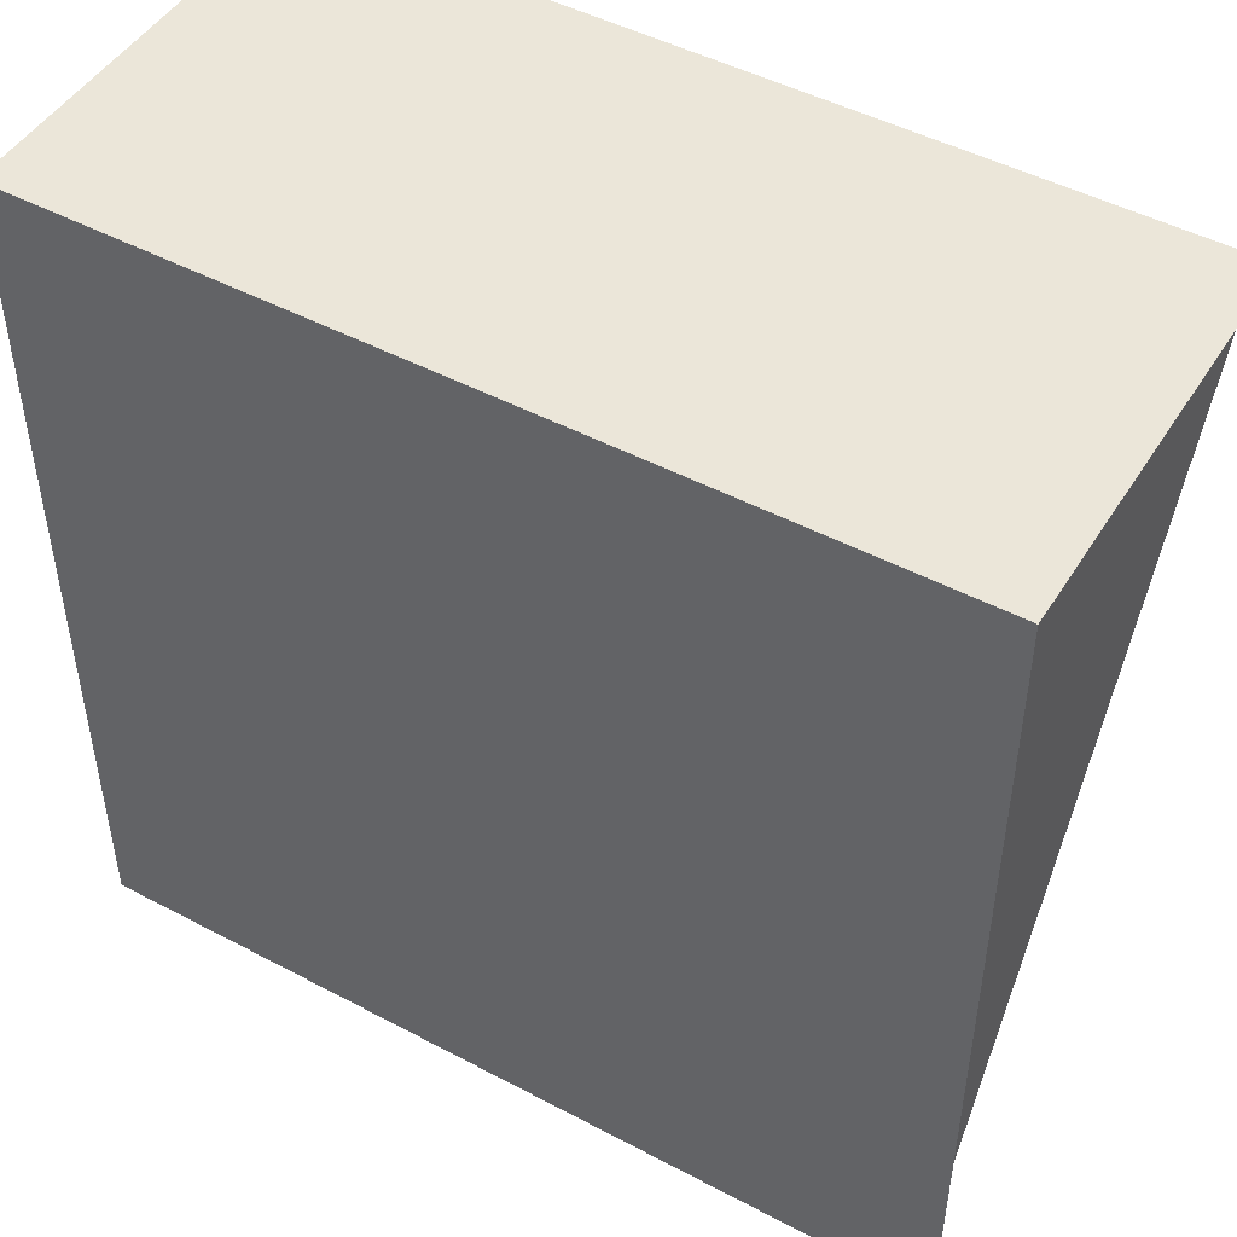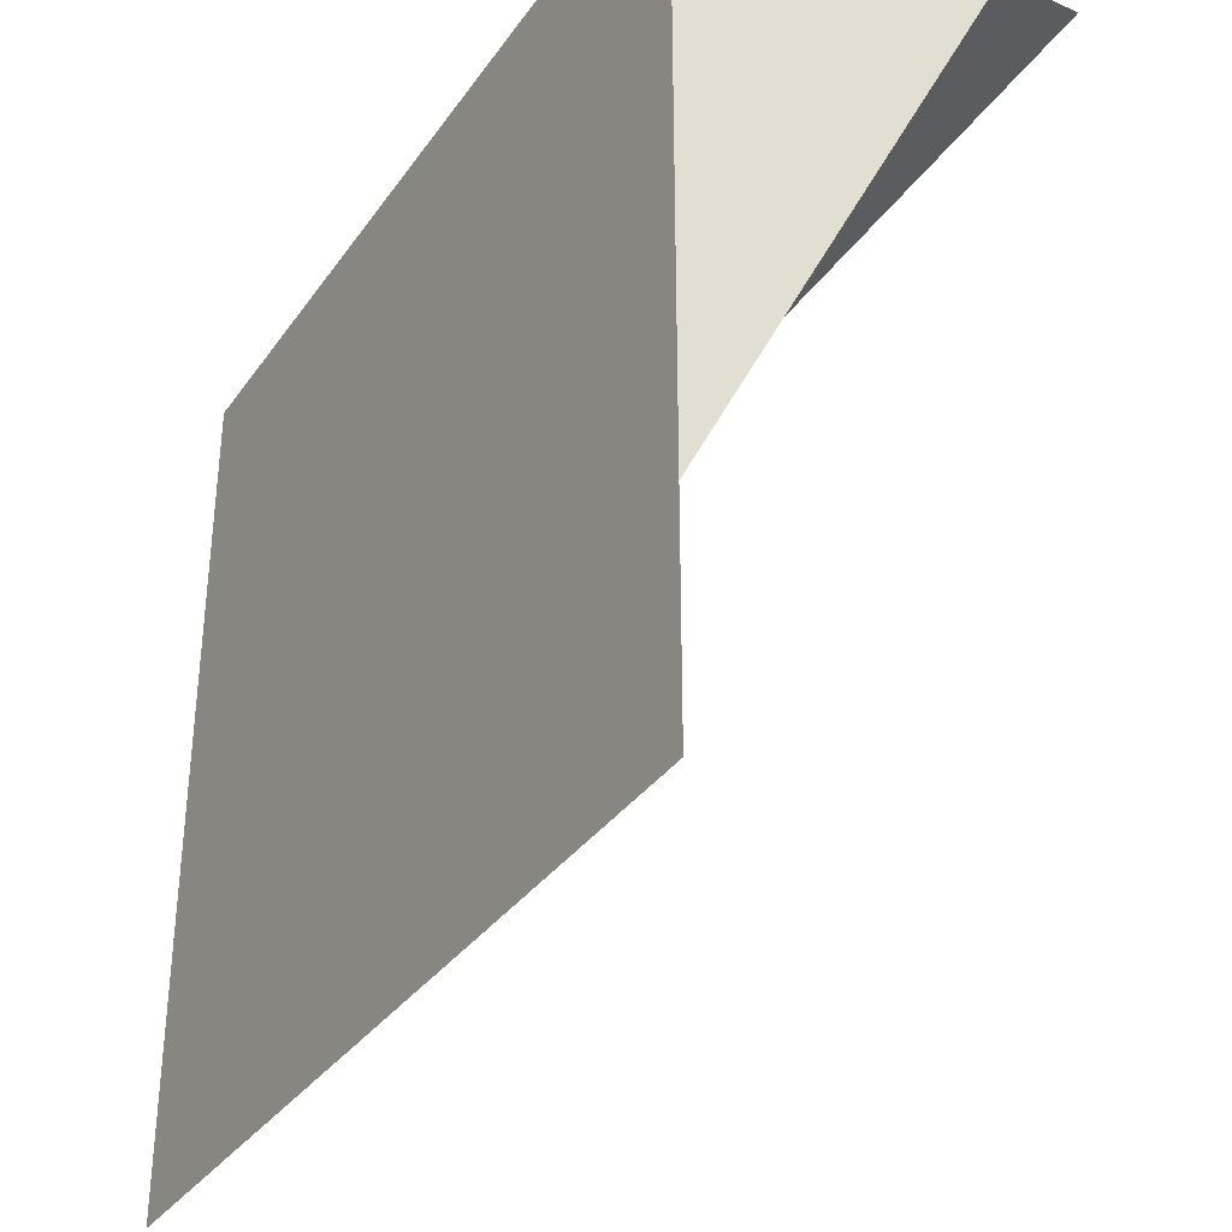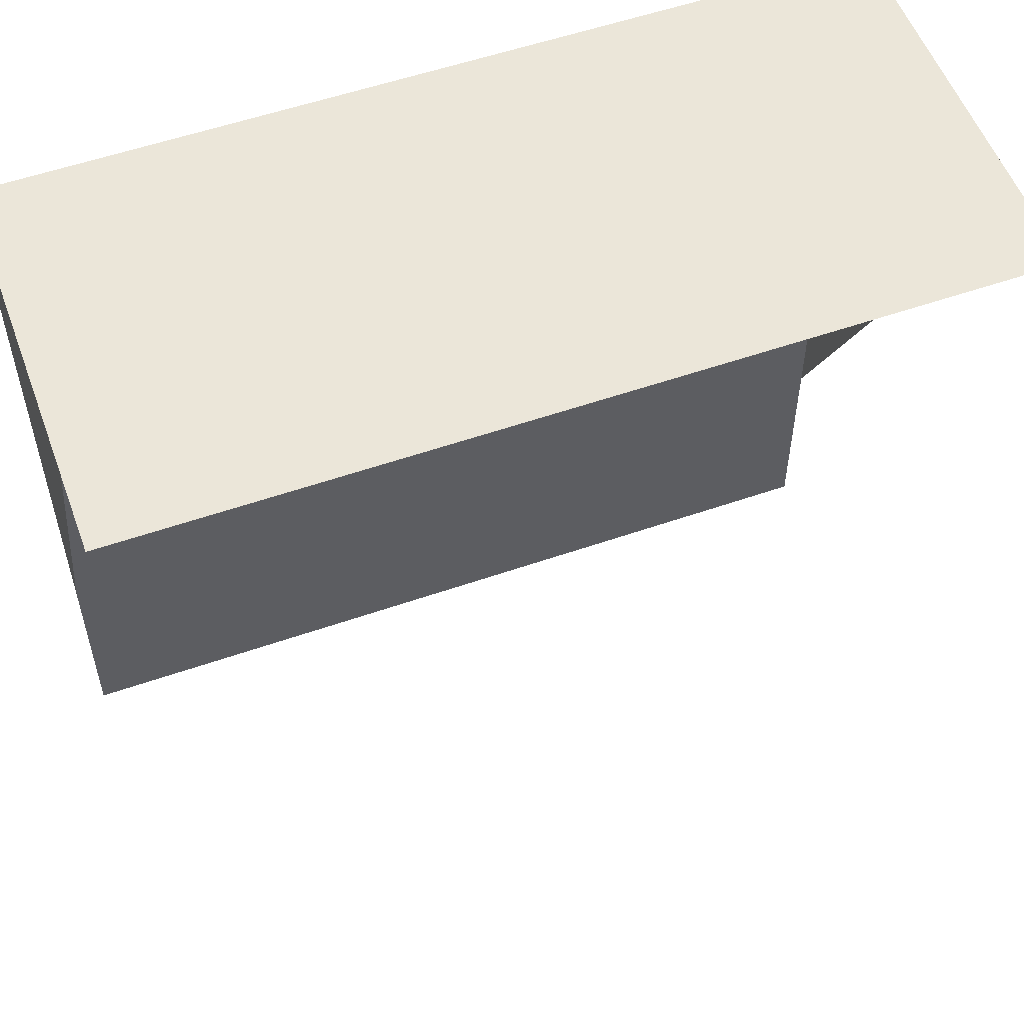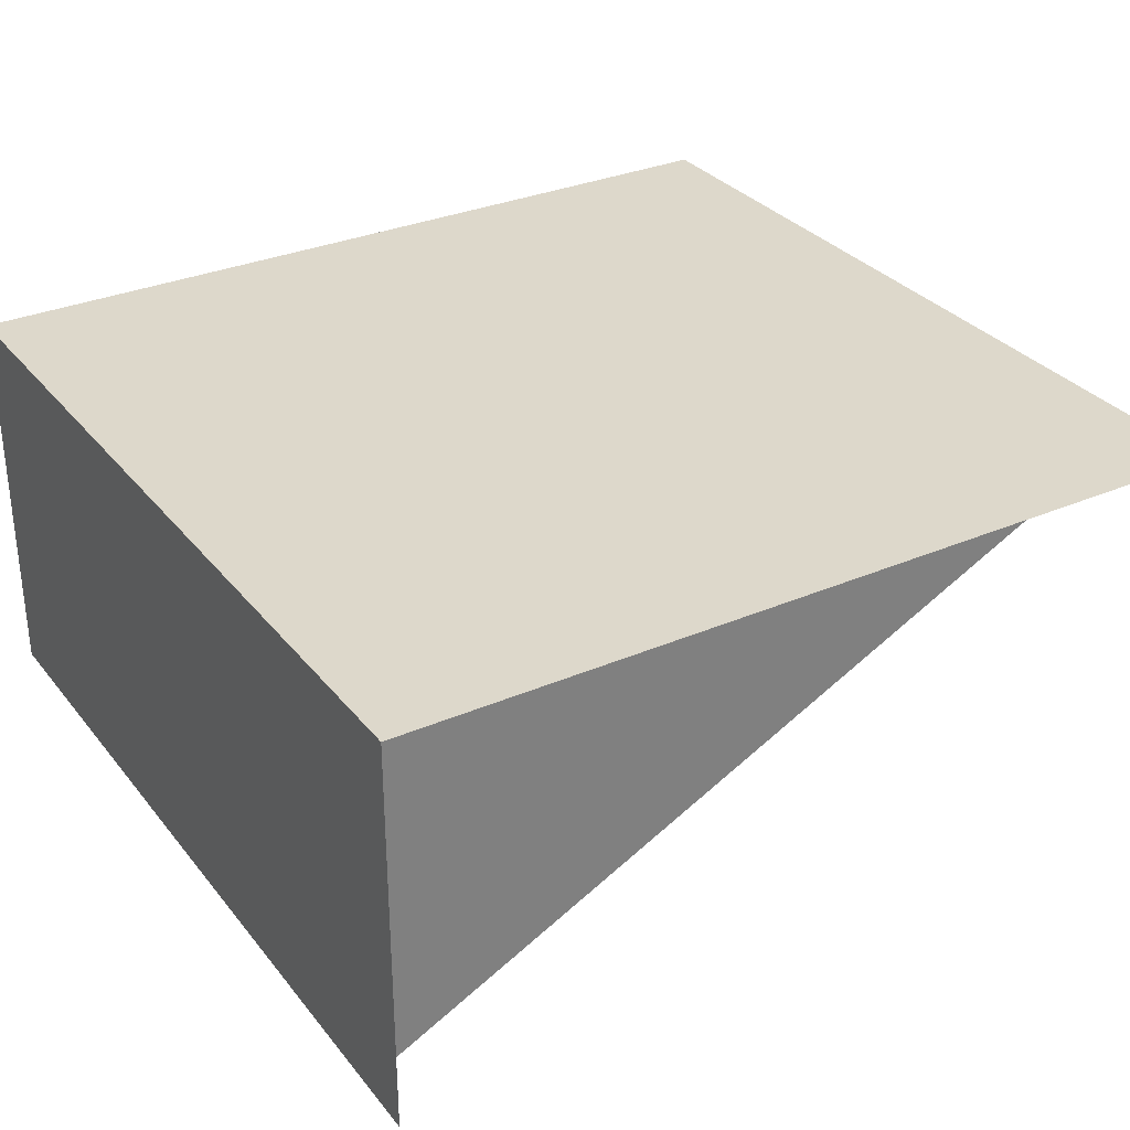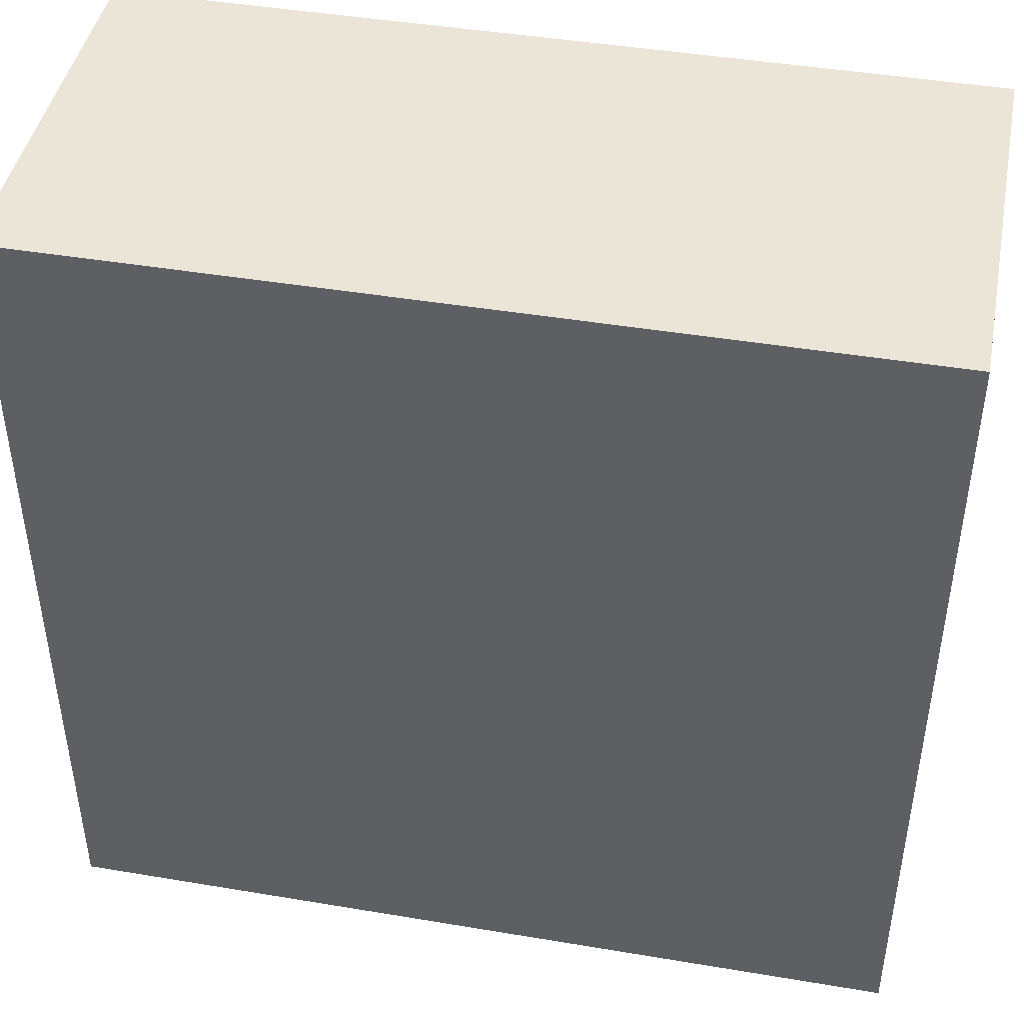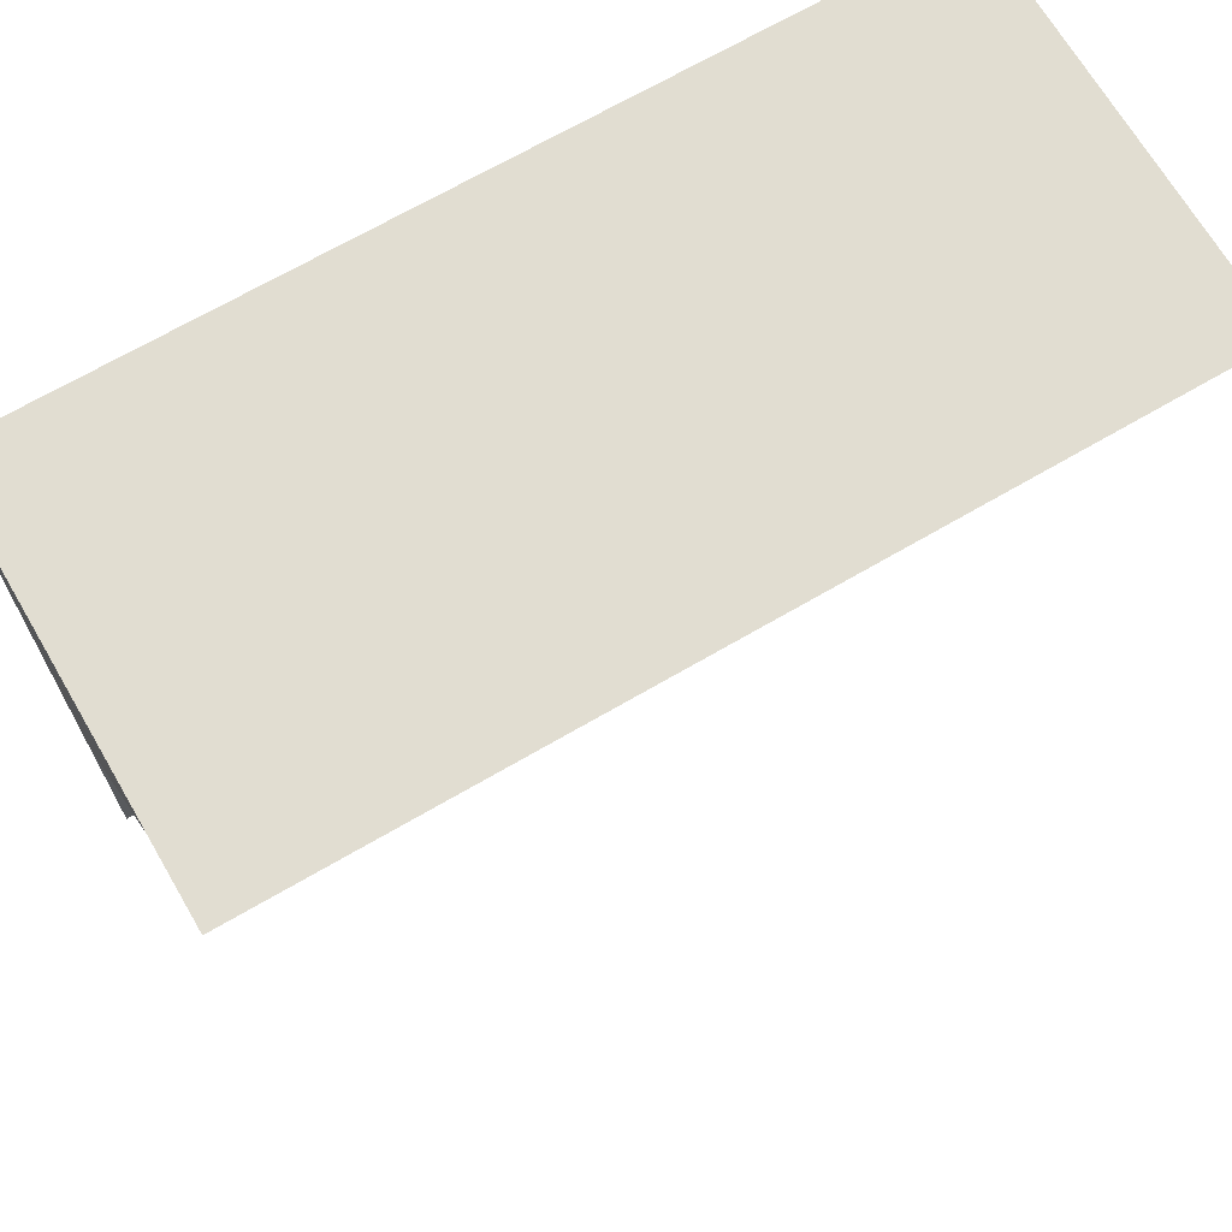
<metadata>
{"format":"obj","ext":"obj","renderer":"f3d","projection":"perspective","resolution":1024,"background":"white","views":[{"elev":48.0,"azim":30.7,"up":"+Y"},{"elev":-34.4,"azim":59.9,"up":"+Y"},{"elev":55.2,"azim":159.8,"up":"+Y"},{"elev":31.3,"azim":-121.6,"up":"+Z"},{"elev":44.3,"azim":11.1,"up":"+Y"},{"elev":68.8,"azim":149.7,"up":"+Y"}]}
</metadata>
<code>
o Plane_Plane.001
v -39.88 39.88 -1.4e-05
v 39.88 39.88 1.7e-05
v -39.88 -39.88 -1.7e-05
v 39.88 -39.88 1.4e-05
v -39.88 39.88 -37.26
v 39.88 39.88 -37.26
v 39.88 -19.94 1.5e-05
v 39.88 39.88 -29.91
v -39.88 -19.94 -1.6e-05
v -39.88 39.88 -29.91
f 1 2 7 4 3 9
f 2 1 10 5 6 8
f 1 9 10
f 8 7 2

</code>
